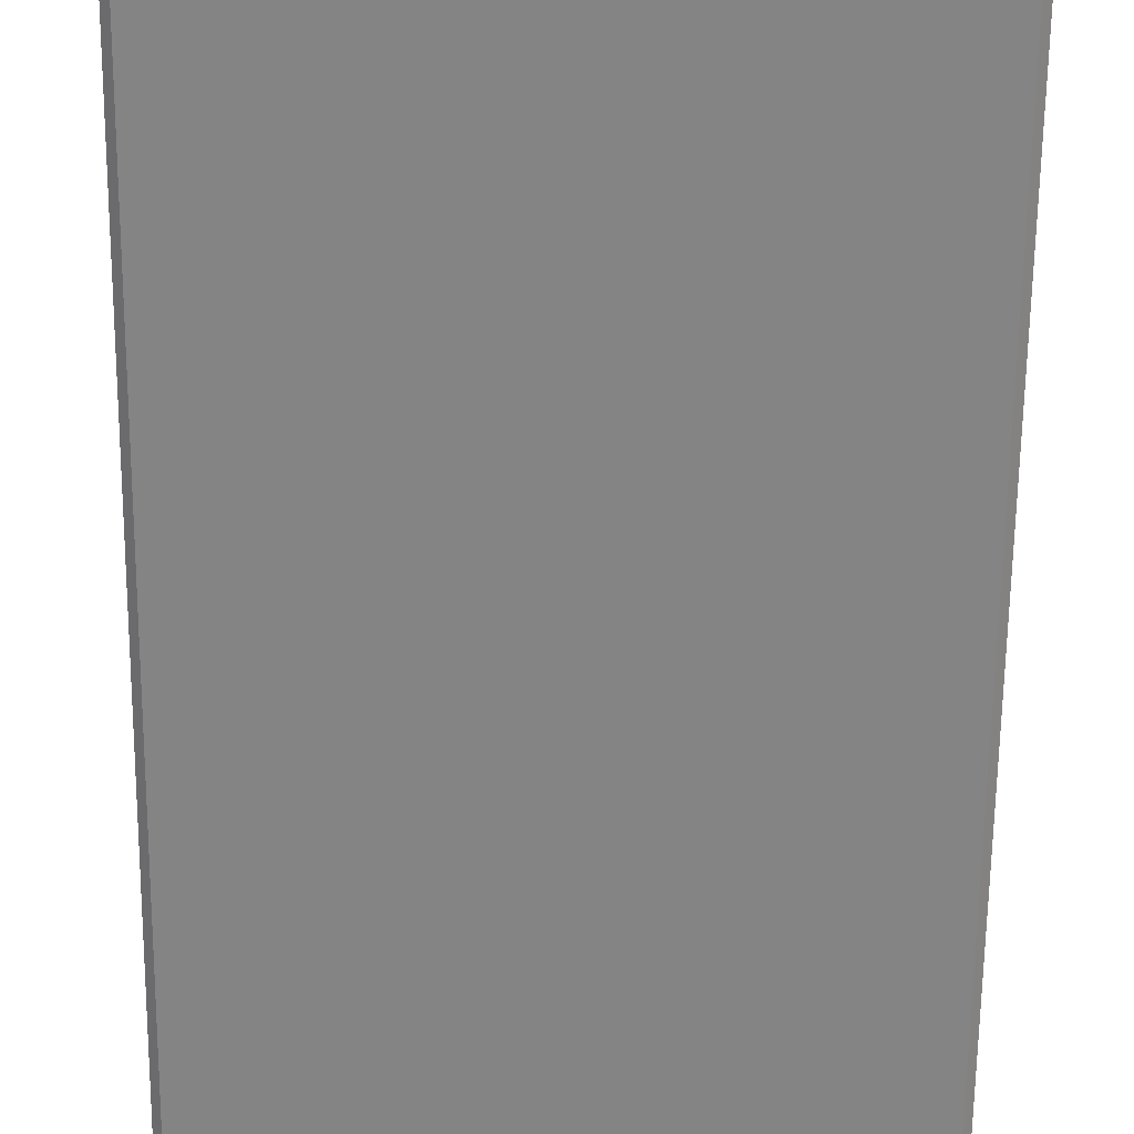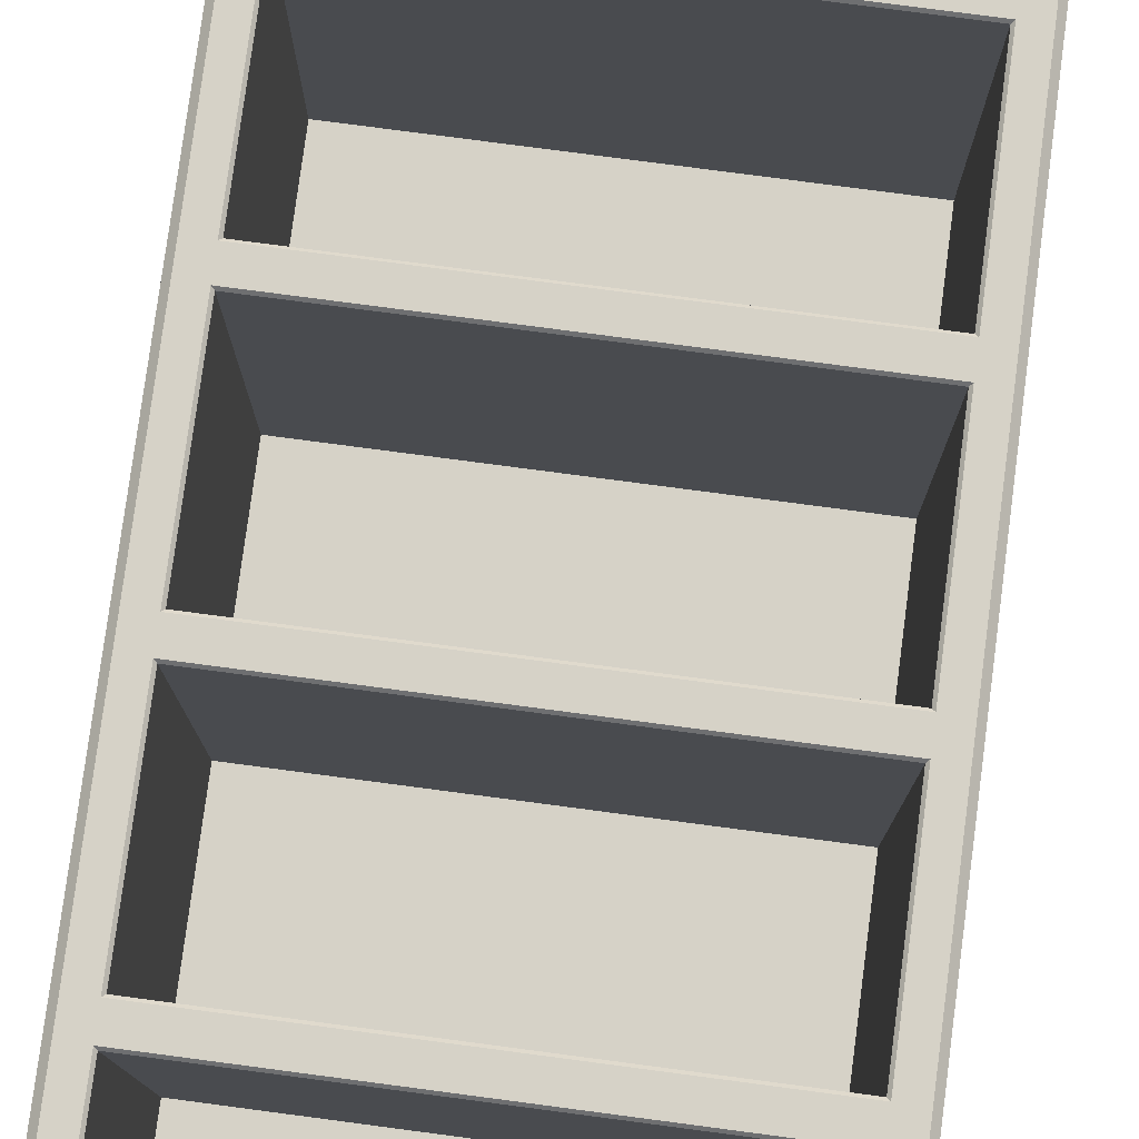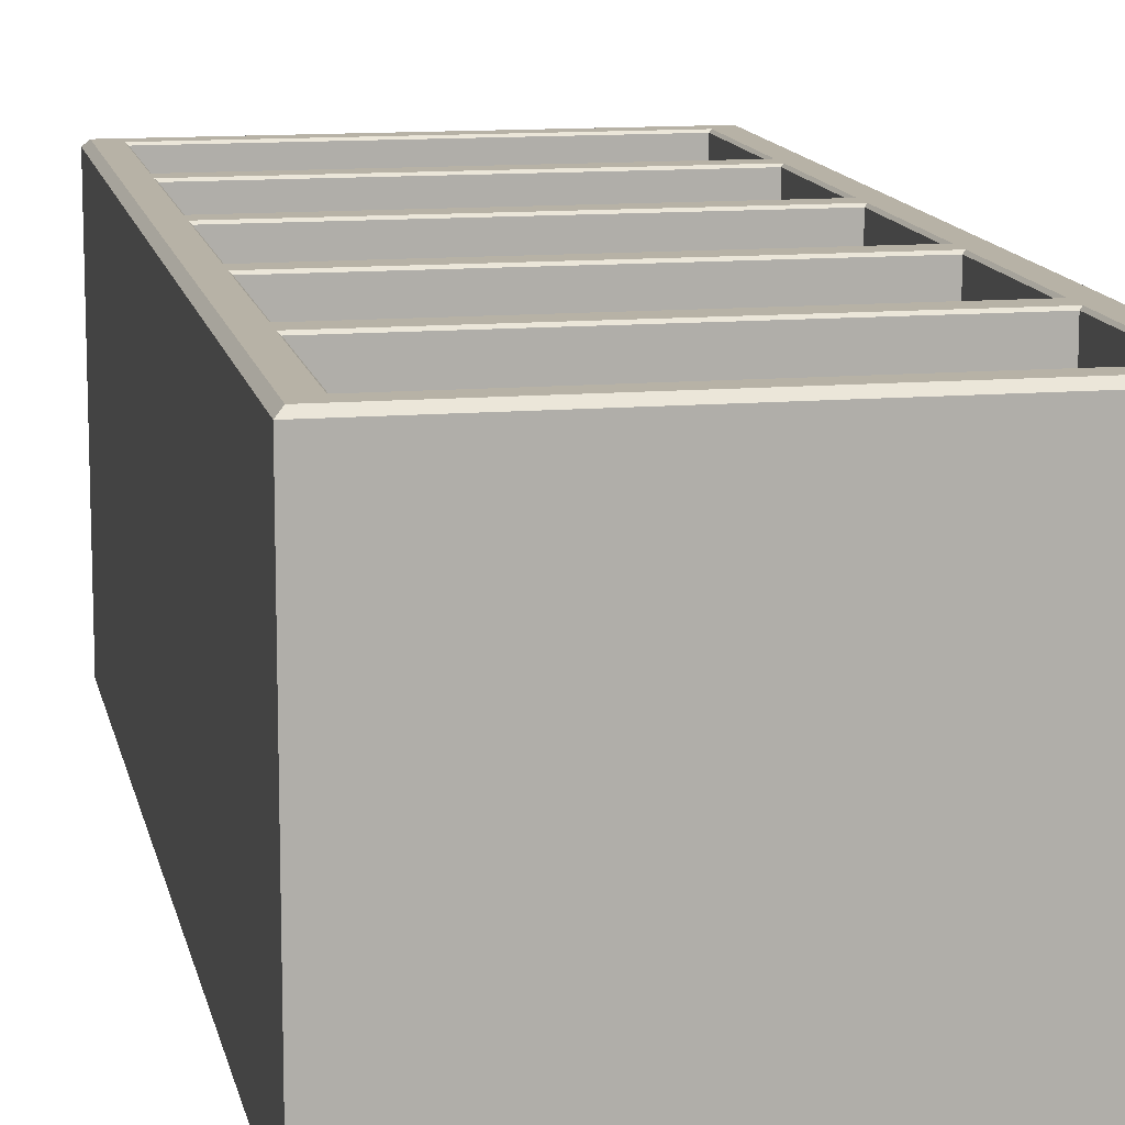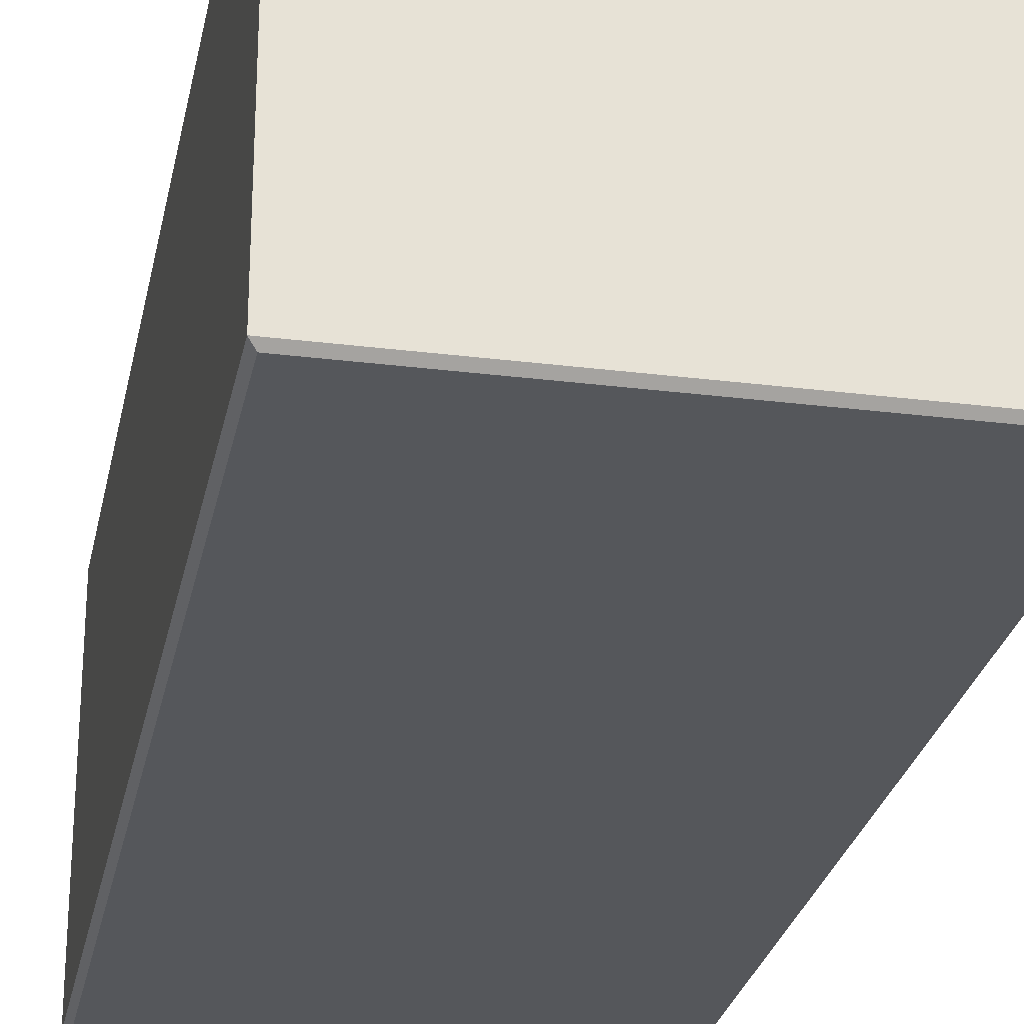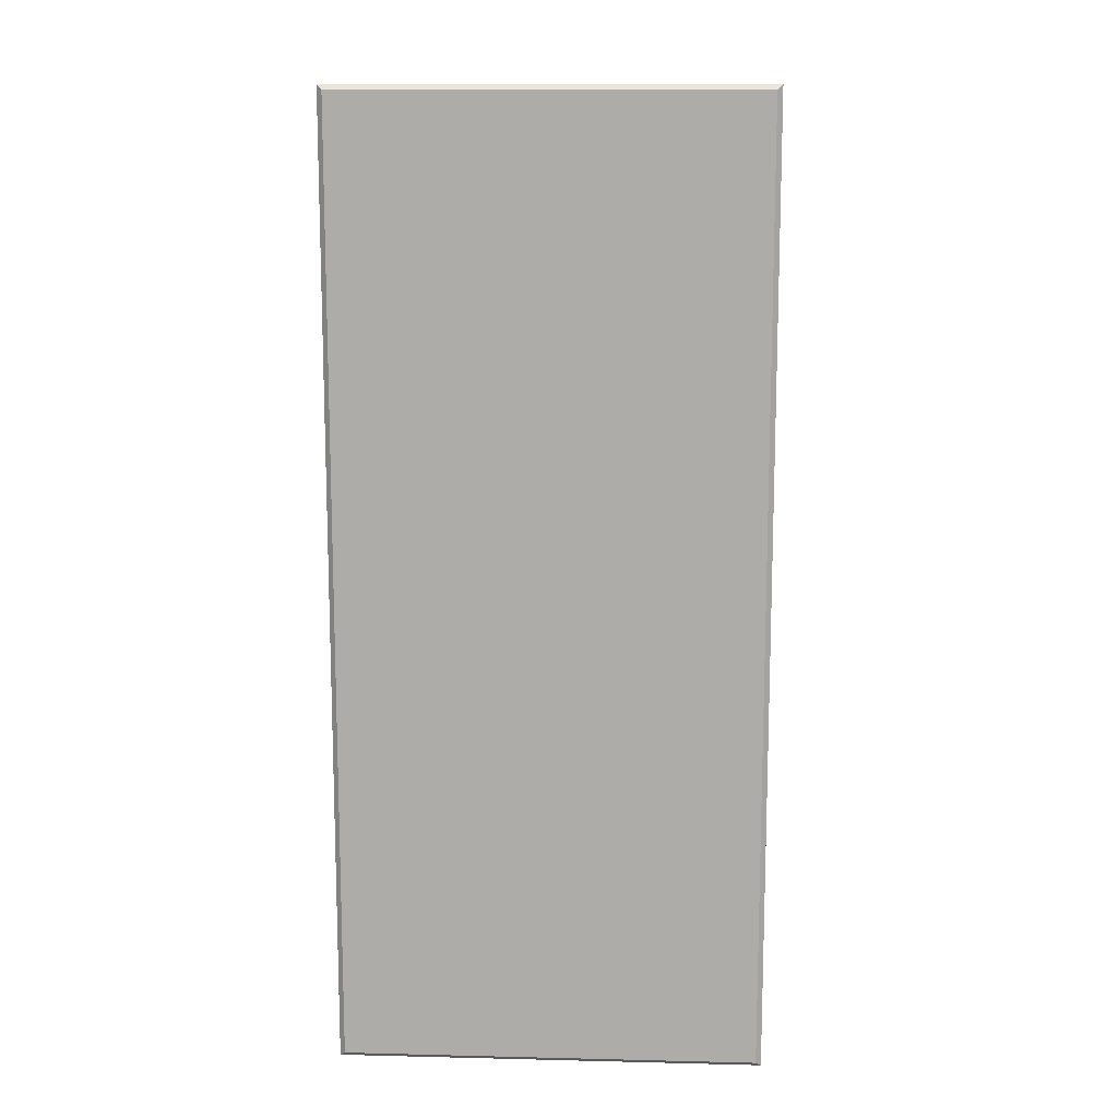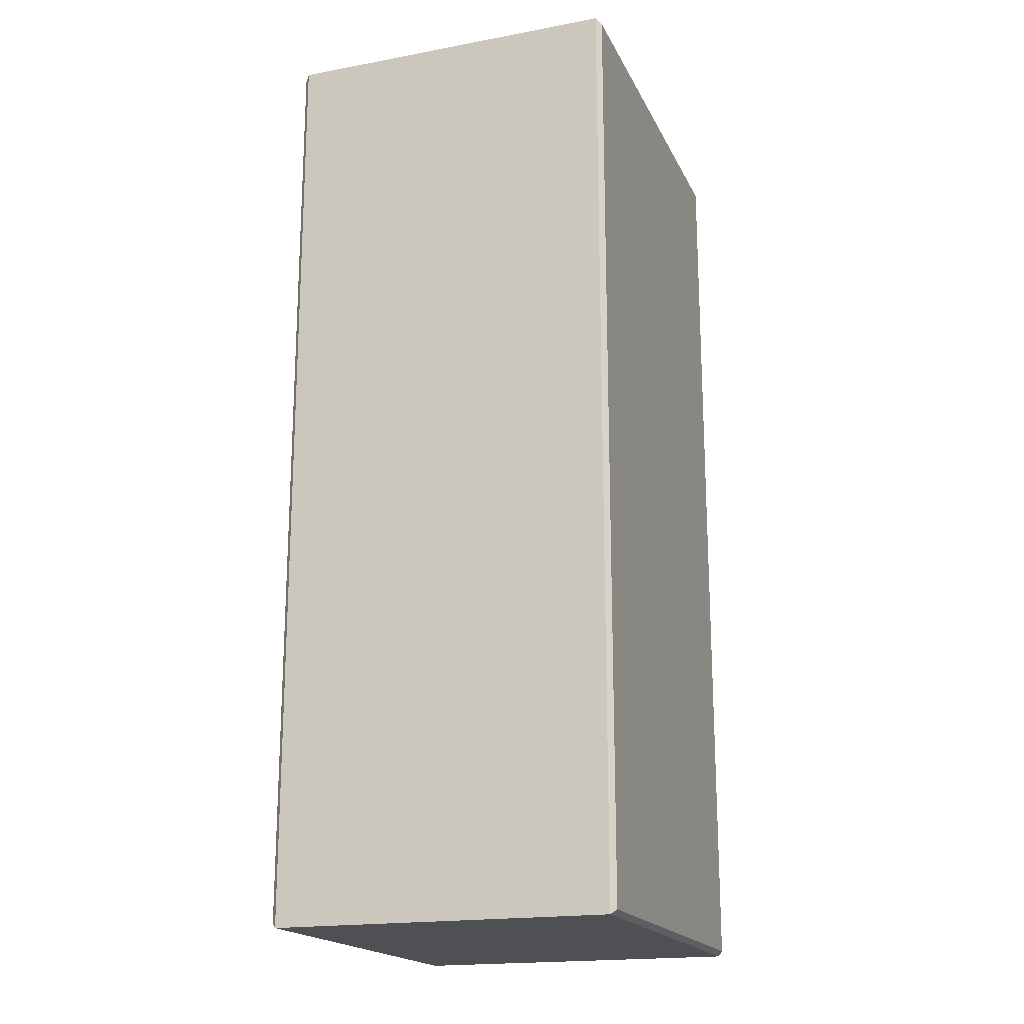
<metadata>
{"format":"obj","ext":"obj","renderer":"f3d","projection":"perspective","resolution":1024,"background":"white","views":[{"elev":-61.5,"azim":179.4,"up":"+Z"},{"elev":78.5,"azim":-172.5,"up":"+Z"},{"elev":12.5,"azim":168.8,"up":"+Z"},{"elev":-26.8,"azim":168.9,"up":"+Z"},{"elev":12.5,"azim":-176.8,"up":"+Y"},{"elev":-18.7,"azim":109.5,"up":"+Y"}]}
</metadata>
<code>
v 37.35 5.453 -28.46
v -37.35 5.453 -28.46
v 37.35 37.66 -28.46
v -37.35 37.66 -28.46
v 37.35 155.9 -28.46
v -37.35 155.9 -28.46
v 37.35 188.2 -28.46
v -37.35 188.2 -28.46
v 37.35 118.3 -28.46
v -37.35 118.3 -28.46
v 37.35 150.5 -28.46
v -37.35 150.5 -28.46
v 37.35 80.7 -28.46
v -37.35 80.7 -28.46
v 37.35 112.9 -28.46
v -37.35 112.9 -28.46
v 37.35 43.08 -28.46
v -37.35 43.08 -28.46
v 37.35 75.29 -28.46
v -37.35 75.29 -28.46
v 37.79 5.051 33.09
v 37.35 5.453 32.67
v -37.79 5.051 33.09
v -37.35 5.453 32.67
v 37.79 38.07 33.09
v 37.35 37.66 32.67
v -37.79 38.07 33.09
v -37.35 37.66 32.67
v 37.79 155.5 33.09
v 37.35 155.9 32.67
v -37.79 155.5 33.09
v -37.35 155.9 32.67
v 37.79 188.6 33.09
v 37.35 188.2 32.67
v -37.79 188.6 33.09
v -37.35 188.2 32.67
v 37.79 117.9 33.09
v 37.35 118.3 32.67
v -37.79 117.9 33.09
v -37.35 118.3 32.67
v 37.79 150.9 33.09
v 37.35 150.5 32.67
v -37.79 150.9 33.09
v -37.35 150.5 32.67
v 37.79 80.29 33.09
v 37.35 80.7 32.67
v -37.79 80.29 33.09
v -37.35 80.7 32.67
v 37.79 113.3 33.09
v 37.35 112.9 32.67
v -37.79 113.3 33.09
v -37.35 112.9 32.67
v 37.79 42.67 33.09
v 37.35 43.08 32.67
v -37.79 42.67 33.09
v -37.35 43.08 32.67
v 37.79 75.69 33.09
v 37.35 75.29 32.67
v -37.79 75.69 33.09
v -37.35 75.29 32.67
v 42.87 0 32.03
v 41.78 1.009 33.09
v 42.87 40.37 32.03
v 41.78 40.37 33.09
v -42.87 0 32.03
v -41.78 1.009 33.09
v 42.87 193.6 32.03
v 41.78 192.6 33.09
v -42.87 193.6 32.03
v -41.78 192.6 33.09
v -42.87 40.37 32.03
v -41.78 40.37 33.09
v 42.87 153.2 32.03
v 41.78 153.2 33.09
v -42.87 153.2 32.03
v -41.78 153.2 33.09
v 42.87 115.6 32.03
v 41.78 115.6 33.09
v -42.87 115.6 32.03
v -41.78 115.6 33.09
v 42.87 77.99 32.03
v 41.78 77.99 33.09
v -42.87 77.99 32.03
v -41.78 77.99 33.09
v -41.78 1.009 -38.31
v -42.87 0 -37.25
v 41.78 1.009 -38.31
v 42.87 0 -37.25
v -41.78 192.6 -38.31
v -42.87 193.6 -37.25
v 41.78 192.6 -38.31
v 42.87 193.6 -37.25
v -41.78 40.37 -38.31
v -42.87 40.37 -37.25
v 41.78 40.37 -38.31
v 42.87 40.37 -37.25
v -41.78 153.2 -38.31
v -42.87 153.2 -37.25
v 41.78 153.2 -38.31
v 42.87 153.2 -37.25
v -41.78 115.6 -38.31
v -42.87 115.6 -37.25
v 41.78 115.6 -38.31
v 42.87 115.6 -37.25
v -41.78 77.99 -38.31
v -42.87 77.99 -37.25
v 41.78 77.99 -38.31
v 42.87 77.99 -37.25
f 2 1 3 4
f 6 5 7 8
f 10 9 11 12
f 14 13 15 16
f 18 17 19 20
f 21 22 24 23
f 22 21 25 26
f 23 24 28 27
f 26 25 27 28
f 29 30 32 31
f 30 29 33 34
f 31 32 36 35
f 34 33 35 36
f 37 38 40 39
f 38 37 41 42
f 39 40 44 43
f 42 41 43 44
f 45 46 48 47
f 46 45 49 50
f 47 48 52 51
f 50 49 51 52
f 53 54 56 55
f 54 53 57 58
f 55 56 60 59
f 58 57 59 60
f 24 22 1 2
f 22 26 3 1
f 26 28 4 3
f 28 24 2 4
f 32 30 5 6
f 30 34 7 5
f 34 36 8 7
f 36 32 6 8
f 40 38 9 10
f 38 42 11 9
f 42 44 12 11
f 44 40 10 12
f 48 46 13 14
f 46 50 15 13
f 50 52 16 15
f 52 48 14 16
f 56 54 17 18
f 54 58 19 17
f 58 60 20 19
f 60 56 18 20
f 61 62 66 65
f 62 61 63 64
f 64 63 81 82
f 65 66 72 71
f 67 68 74 73
f 68 67 69 70
f 70 69 75 76
f 71 72 84 83
f 73 74 78 77
f 76 75 79 80
f 77 78 82 81
f 80 79 83 84
f 66 62 21 23
f 62 64 25 21
f 64 72 27 25
f 72 66 23 27
f 76 74 29 31
f 74 68 33 29
f 68 70 35 33
f 70 76 31 35
f 80 78 37 39
f 78 74 41 37
f 74 76 43 41
f 76 80 39 43
f 84 82 45 47
f 82 78 49 45
f 78 80 51 49
f 80 84 47 51
f 72 64 53 55
f 64 82 57 53
f 82 84 59 57
f 84 72 55 59
f 85 86 94 93
f 86 85 87 88
f 88 87 95 96
f 89 90 92 91
f 90 89 97 98
f 91 92 100 99
f 93 94 106 105
f 96 95 107 108
f 98 97 101 102
f 99 100 104 103
f 102 101 105 106
f 103 104 108 107
f 87 85 93 95
f 99 97 89 91
f 103 101 97 99
f 107 105 101 103
f 95 93 105 107
f 86 65 71 94
f 96 63 61 88
f 67 92 90 69
f 88 61 65 86
f 98 75 69 90
f 67 73 100 92
f 102 79 75 98
f 100 73 77 104
f 106 83 79 102
f 104 77 81 108
f 94 71 83 106
f 108 81 63 96

</code>
